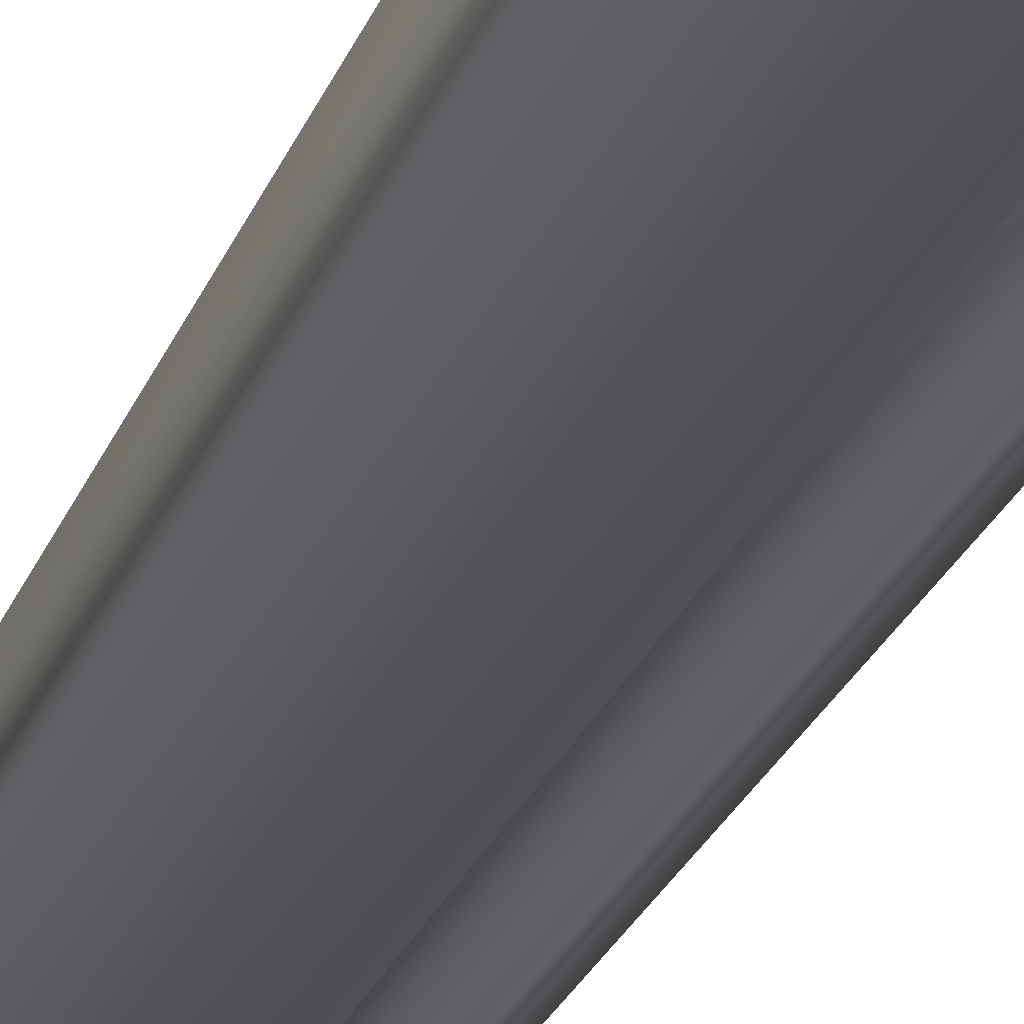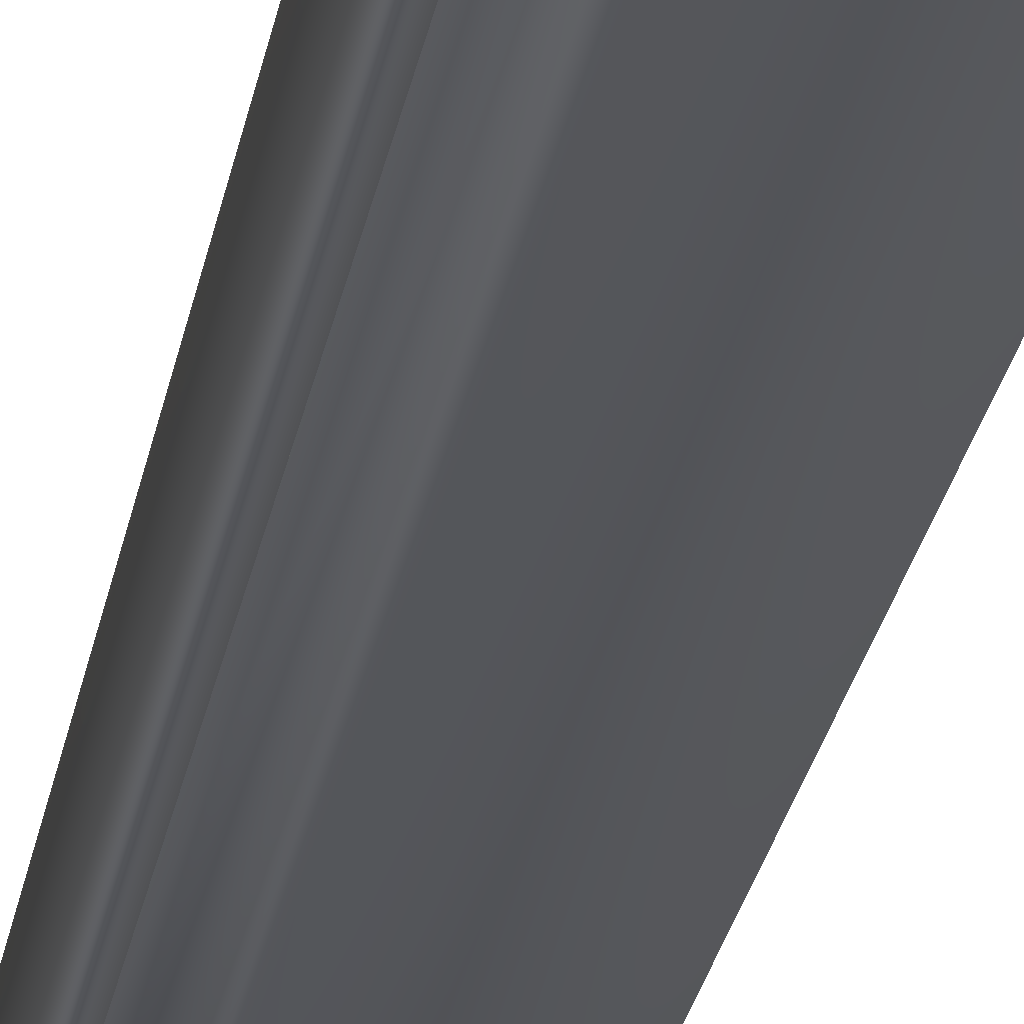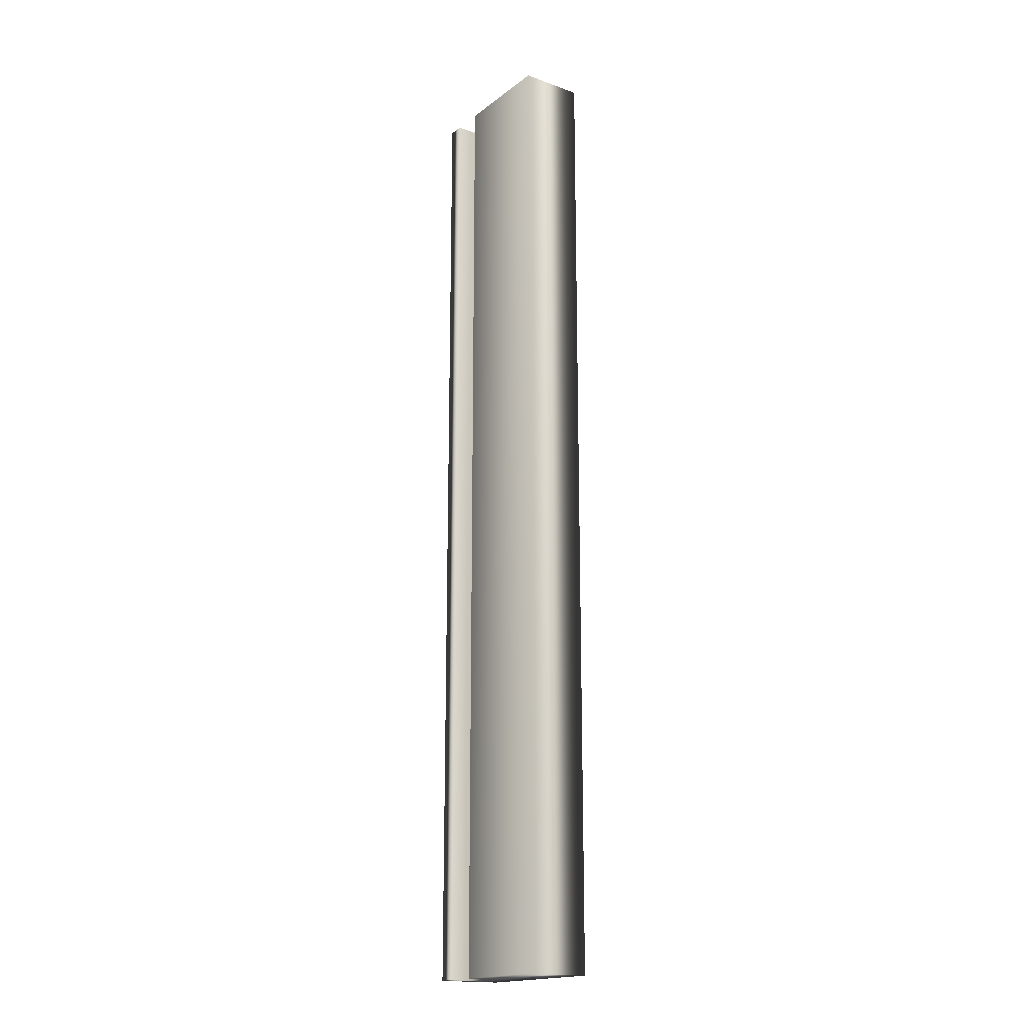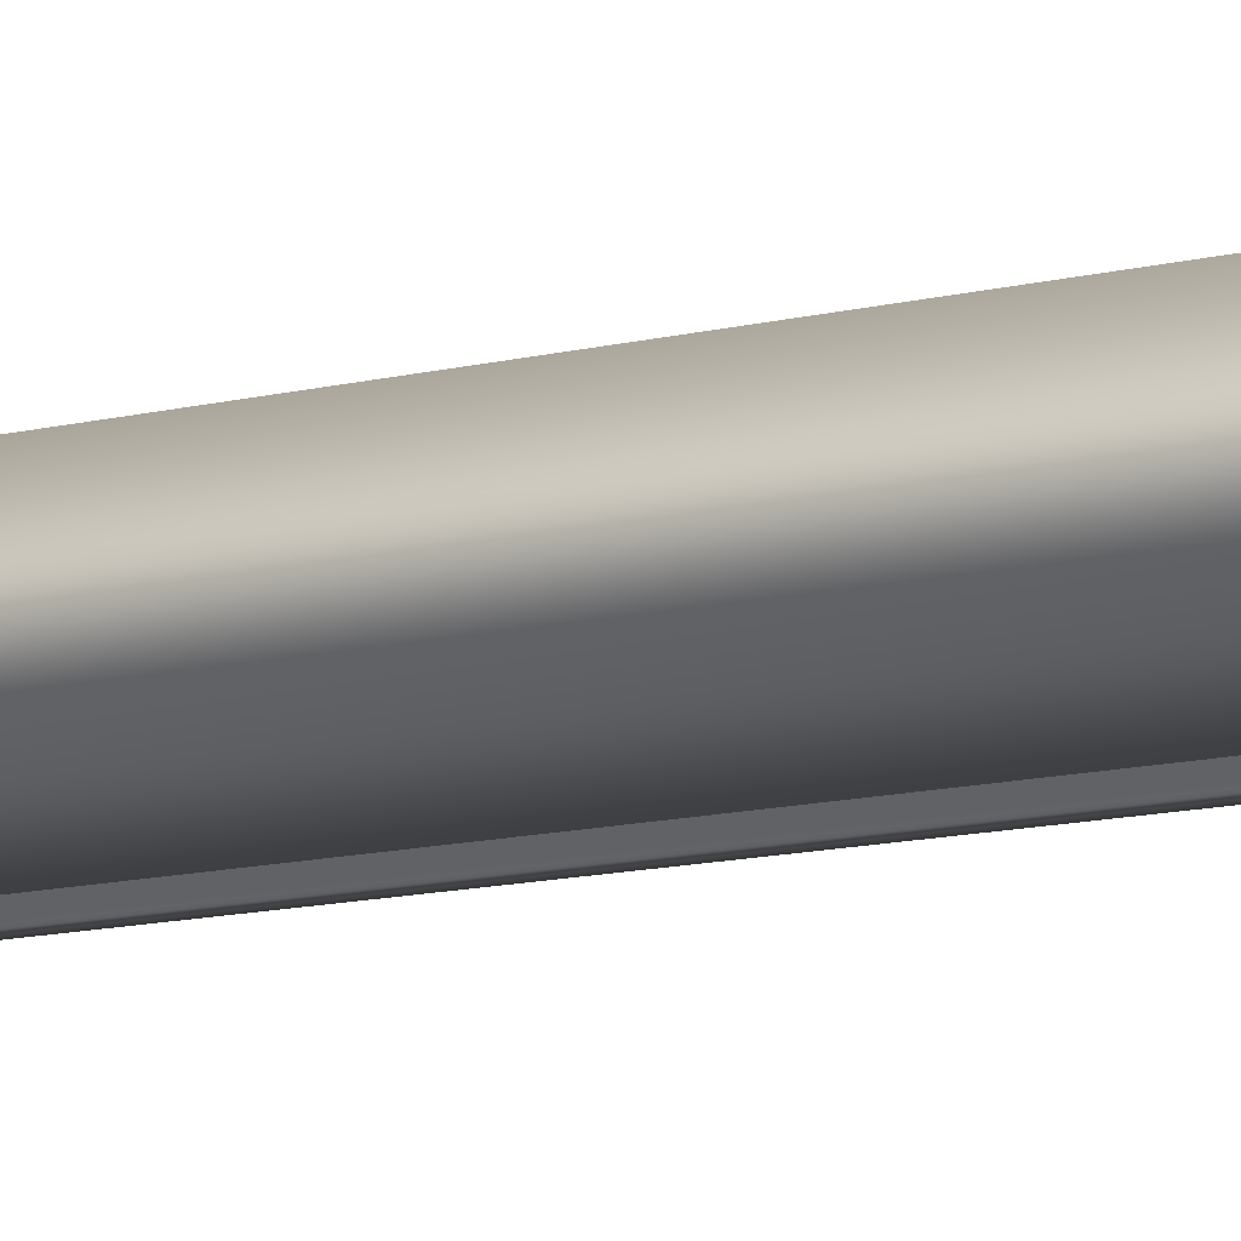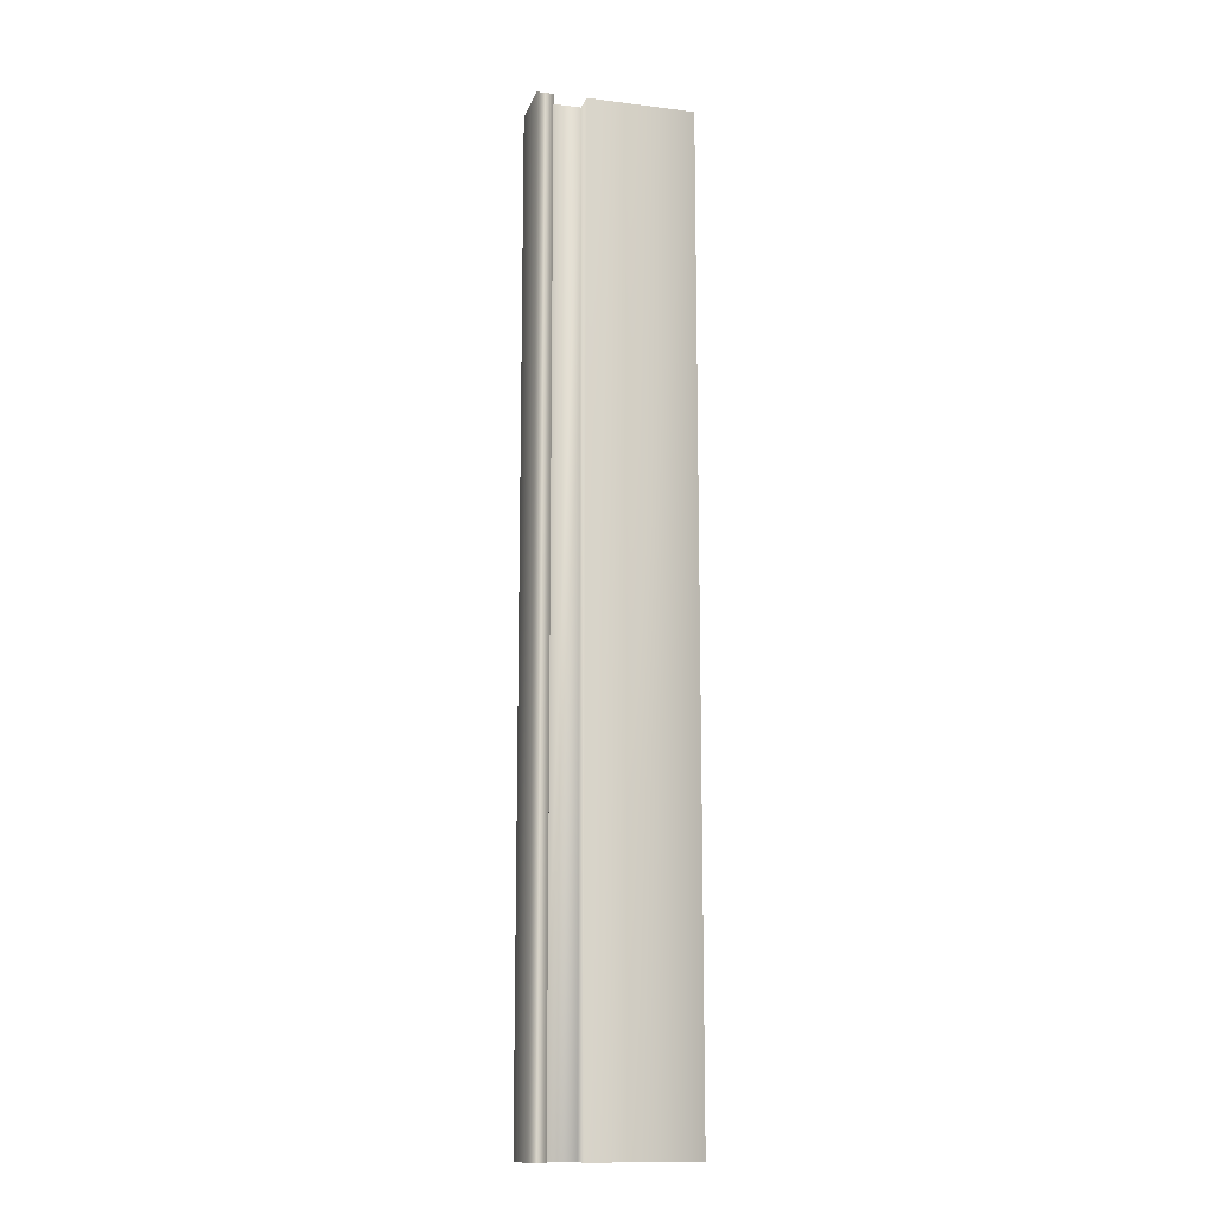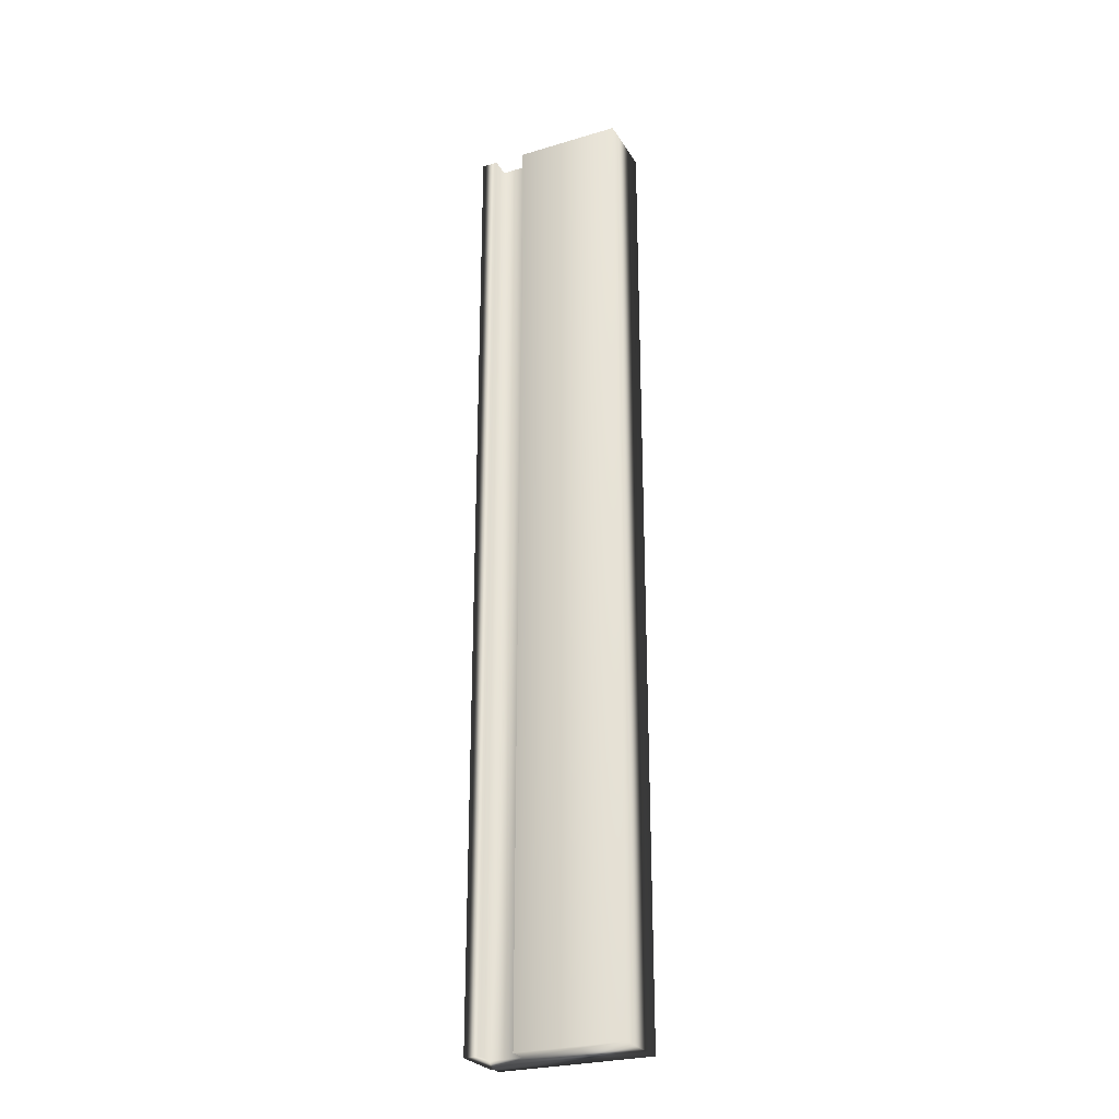
<metadata>
{"format":"obj","ext":"obj","renderer":"f3d","projection":"perspective","resolution":1024,"background":"white","views":[{"elev":-20.9,"azim":165.1,"up":"+Y"},{"elev":-24.4,"azim":-9.1,"up":"+Y"},{"elev":-17.9,"azim":55.0,"up":"+Z"},{"elev":-9.7,"azim":127.0,"up":"+Y"},{"elev":-13.8,"azim":-15.4,"up":"+Z"},{"elev":-26.8,"azim":24.9,"up":"+Z"}]}
</metadata>
<code>
v -81.93 12.98 75.96
v -81.93 12.98 79.75
v -81.92 12.98 75.96
v -81.92 12.98 79.75
v -81.92 13.02 75.96
v -81.92 13.02 79.75
v -81.33 13.02 75.96
v -81.33 13.02 79.75
v -81.33 12.77 75.96
v -81.33 12.77 79.75
v -81.74 12.77 75.96
v -81.74 12.77 79.75
v -81.74 12.85 75.96
v -81.74 12.85 79.75
v -81.87 12.85 75.96
v -81.87 12.85 79.75
v -81.87 12.77 79.75
v -81.93 12.77 79.75
v -81.93 12.77 75.96
v -81.87 12.77 75.96
f 1 2 3
f 3 2 4
f 5 3 6
f 6 3 4
f 5 6 7
f 7 6 8
f 9 7 10
f 10 7 8
f 9 10 11
f 11 10 12
f 13 11 14
f 14 11 12
f 13 14 15
f 15 14 16
f 17 16 18
f 18 16 2
f 2 16 4
f 4 16 14
f 4 14 8
f 8 14 10
f 10 14 12
f 8 6 4
f 1 19 2
f 2 19 18
f 20 15 17
f 17 15 16
f 20 19 15
f 15 19 1
f 15 1 3
f 5 7 3
f 3 7 13
f 3 13 15
f 7 9 13
f 13 9 11
f 20 17 19
f 19 17 18

</code>
